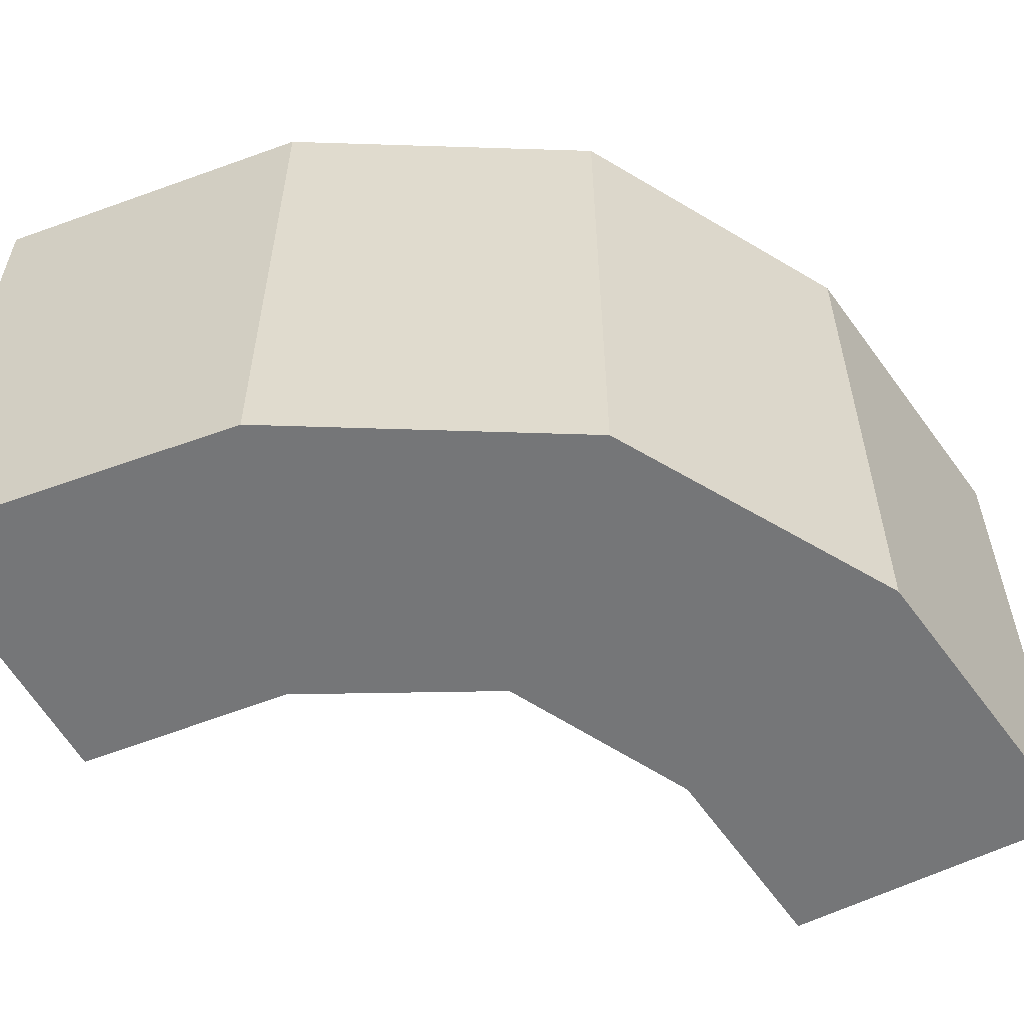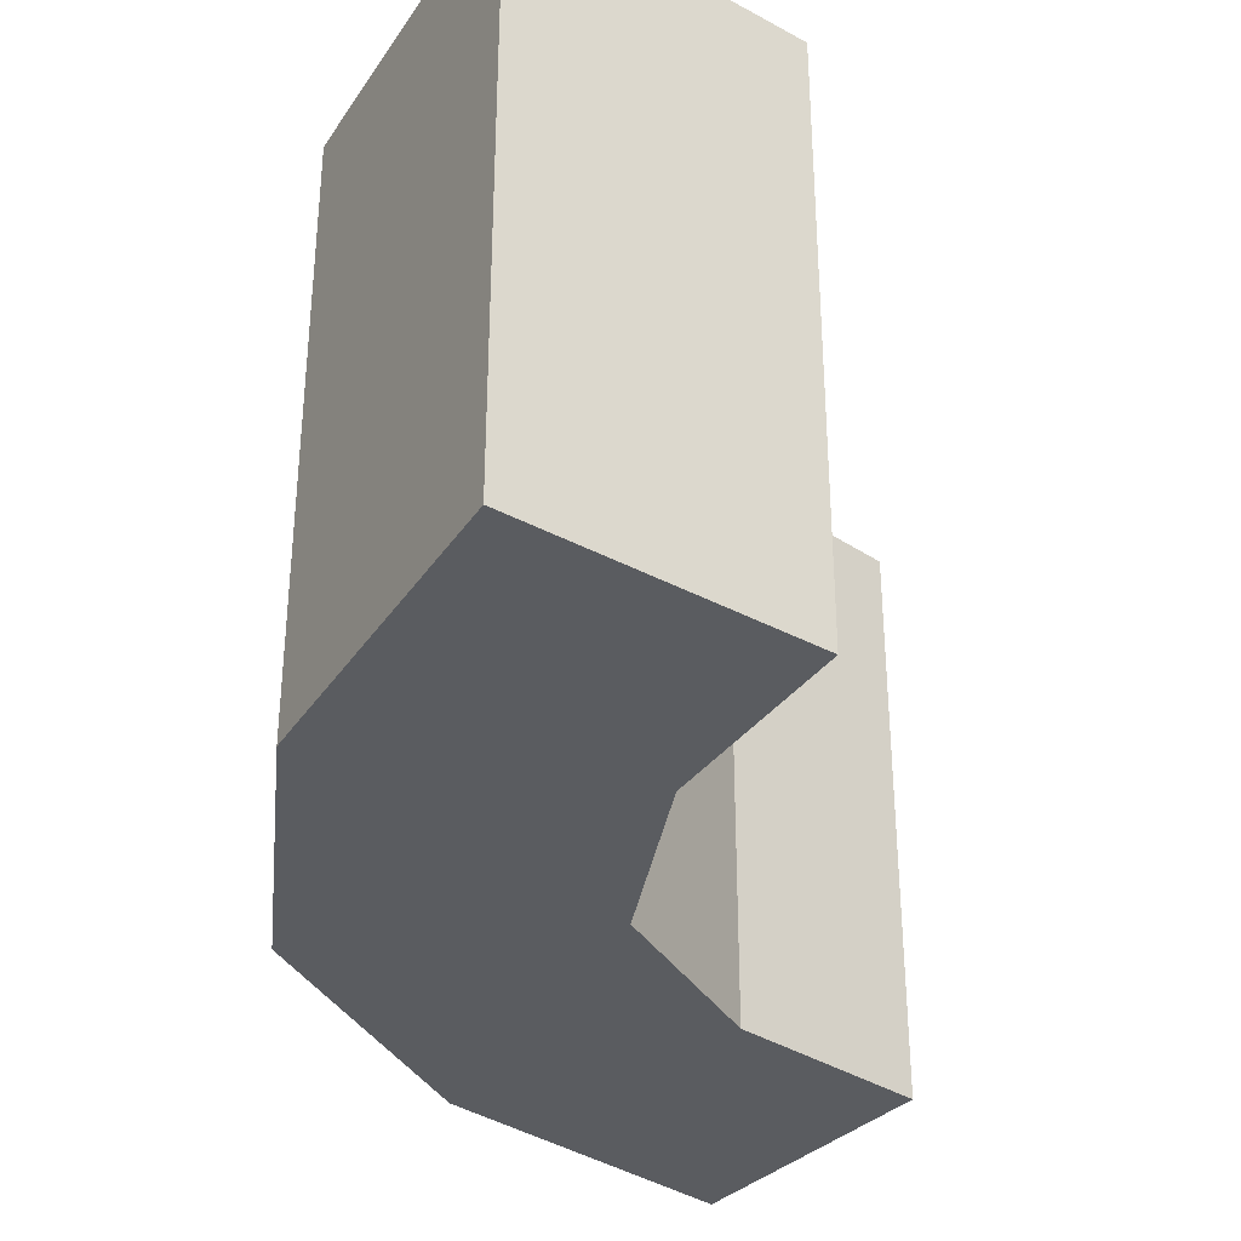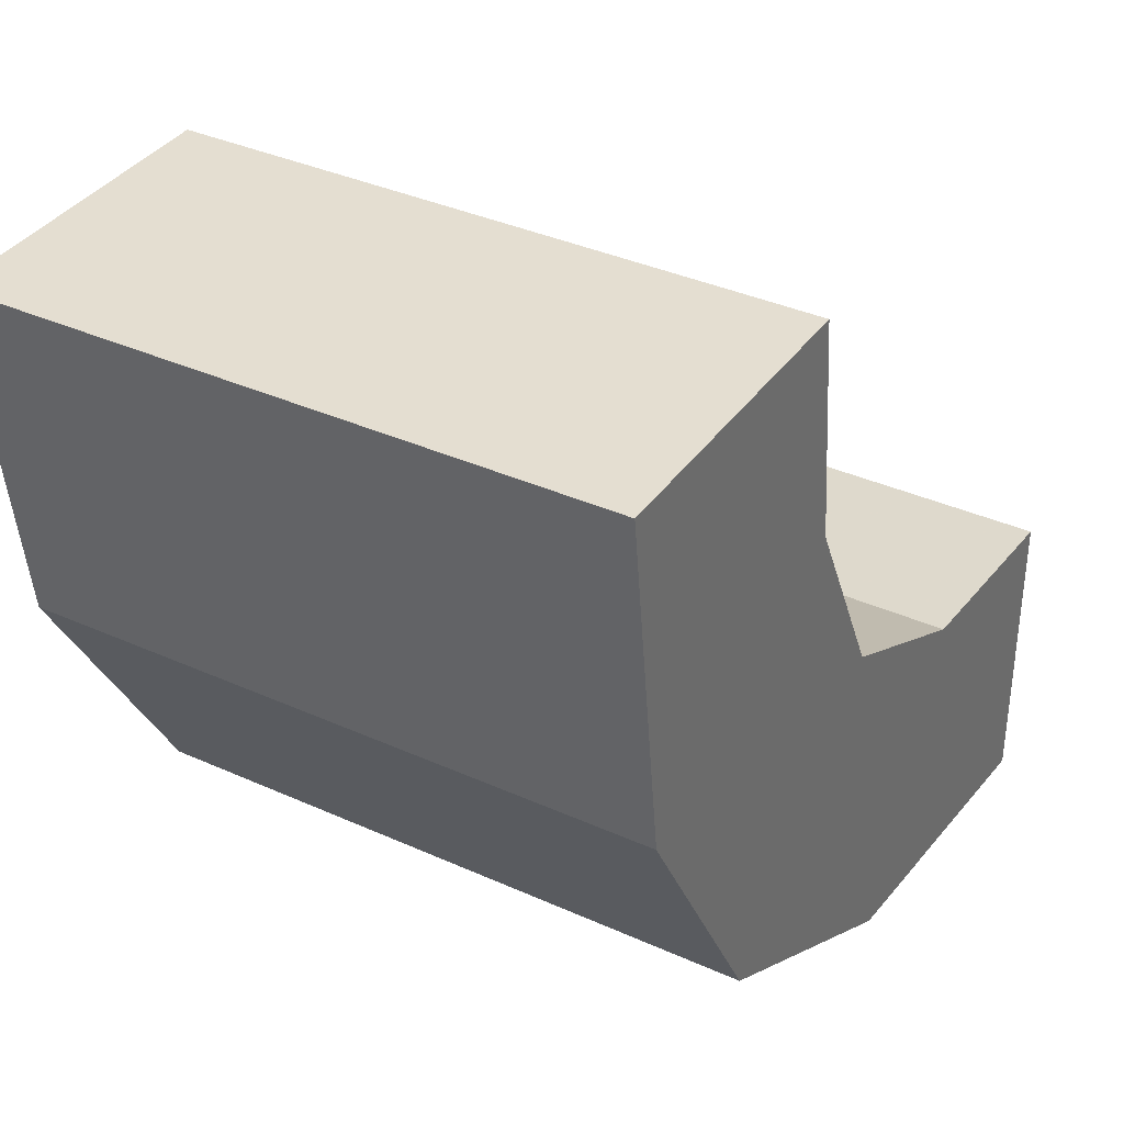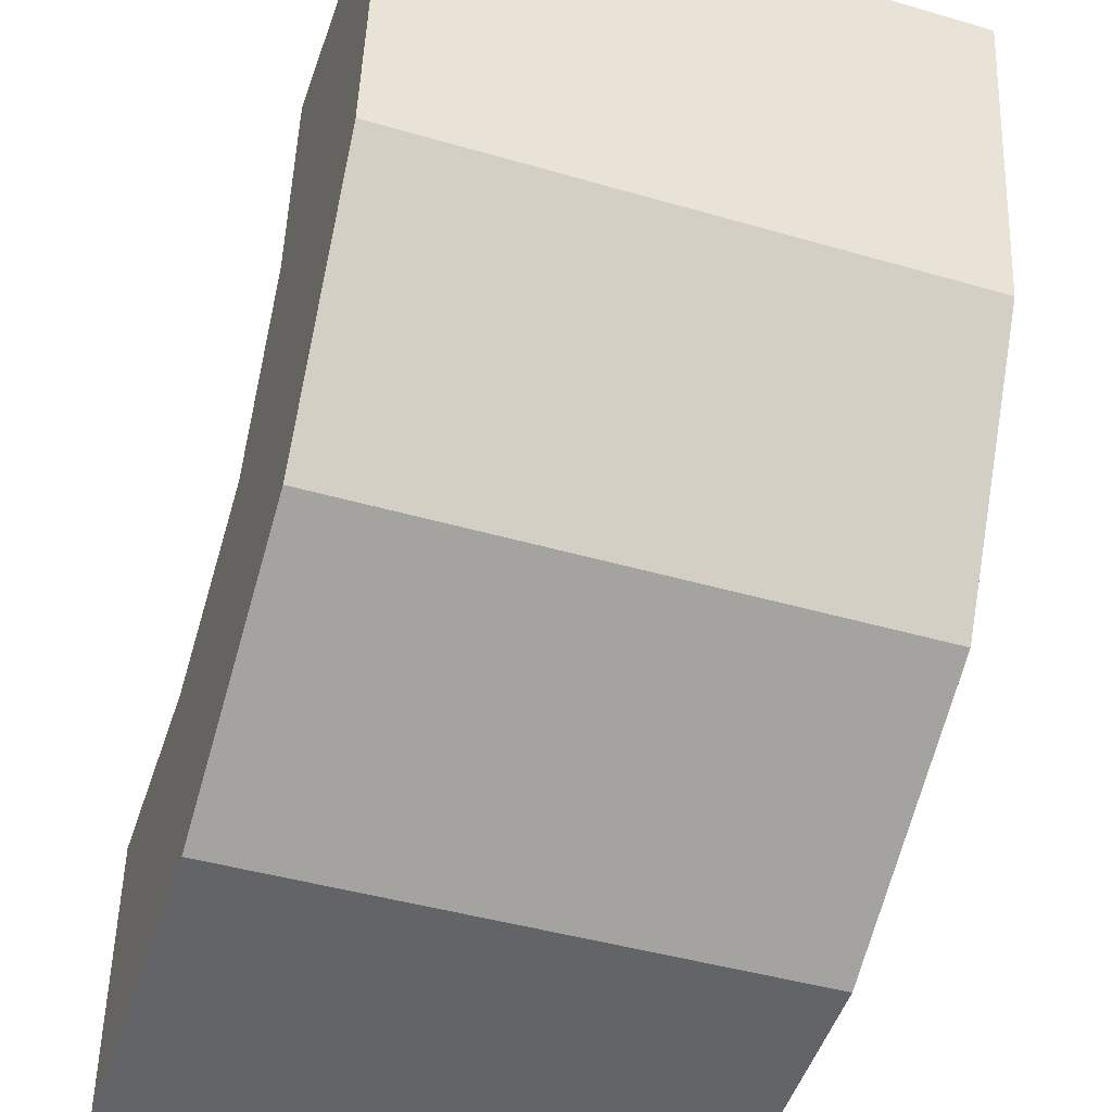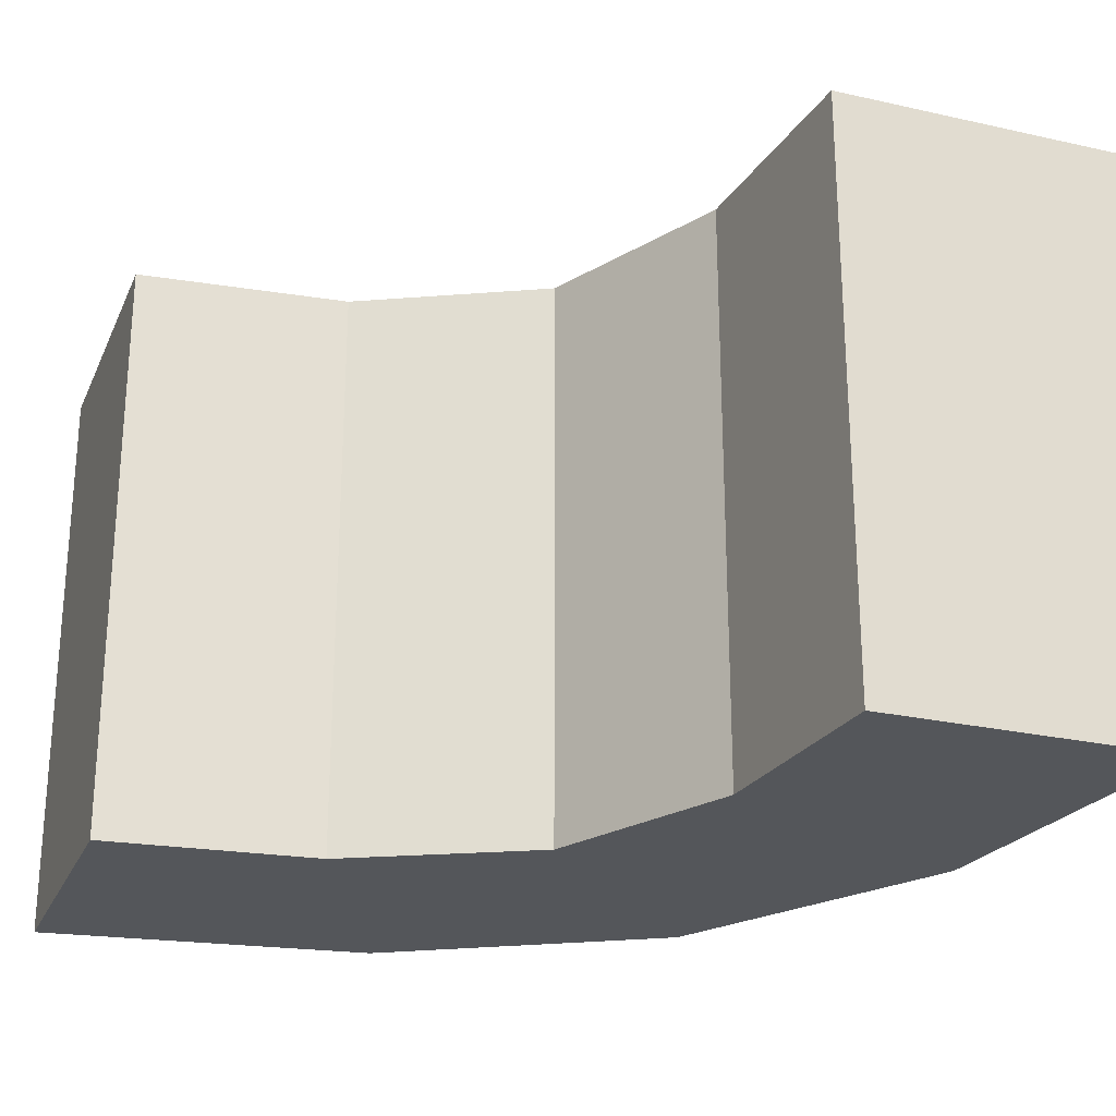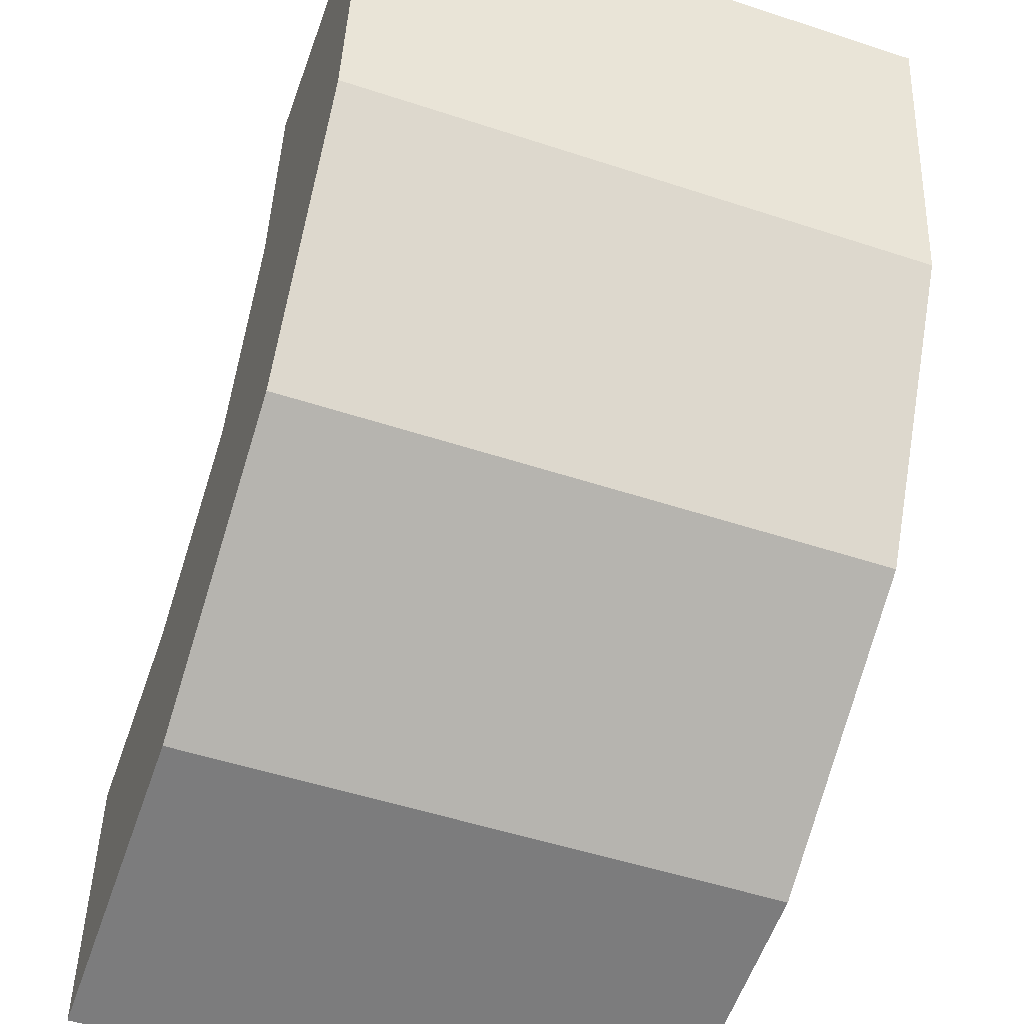
<metadata>
{"format":"obj","ext":"obj","renderer":"f3d","projection":"perspective","resolution":1024,"background":"white","views":[{"elev":-56.8,"azim":28.1,"up":"+Z"},{"elev":-34.2,"azim":143.8,"up":"+Z"},{"elev":36.5,"azim":120.5,"up":"+Y"},{"elev":-44.0,"azim":71.2,"up":"+Y"},{"elev":-25.3,"azim":-109.9,"up":"+Z"},{"elev":-51.6,"azim":70.4,"up":"+Y"}]}
</metadata>
<code>
v 0 -0.275 0
v 0 -0.275 -0.2003
v 0 -0.175 0
v 0 -0.175 -0.2003
v 0.112 -0.2604 0
v 0.112 -0.2604 -0.2003
v 0.1355 -0.1355 0
v 0.1355 -0.1355 -0.2003
v 0.1355 -0.1355 -0.1001
v 0.2068 -0.2057 0
v 0.2068 -0.2057 -0.2003
v 0.07196 -0.1679 0
v 0.07196 -0.1679 -0.2003
v 0.175 0 0
v 0.175 0 -0.2003
v 0.1679 -0.07216 0
v 0.1679 -0.07216 -0.2003
v 0.2602 -0.1129 0
v 0.2602 -0.1129 -0.2003
v 0.275 0 0
v 0.275 0 -0.2003
f 12 5 1
f 1 3 12
f 5 12 7
f 7 10 5
f 7 16 18
f 14 20 16
f 18 16 20
f 10 7 18
f 18 20 21
f 19 11 10
f 1 5 6
f 5 10 11
f 15 21 20
f 16 7 9
f 17 9 8
f 14 16 17
f 9 17 16
f 4 13 12
f 12 13 9
f 9 13 8
f 7 12 9
f 2 4 3
f 13 2 6
f 2 13 4
f 6 8 13
f 8 6 11
f 8 19 17
f 15 17 21
f 19 21 17
f 11 19 8
f 18 21 19
f 19 10 18
f 1 6 2
f 5 11 6
f 15 20 14
f 14 17 15
f 4 12 3
f 2 3 1

</code>
